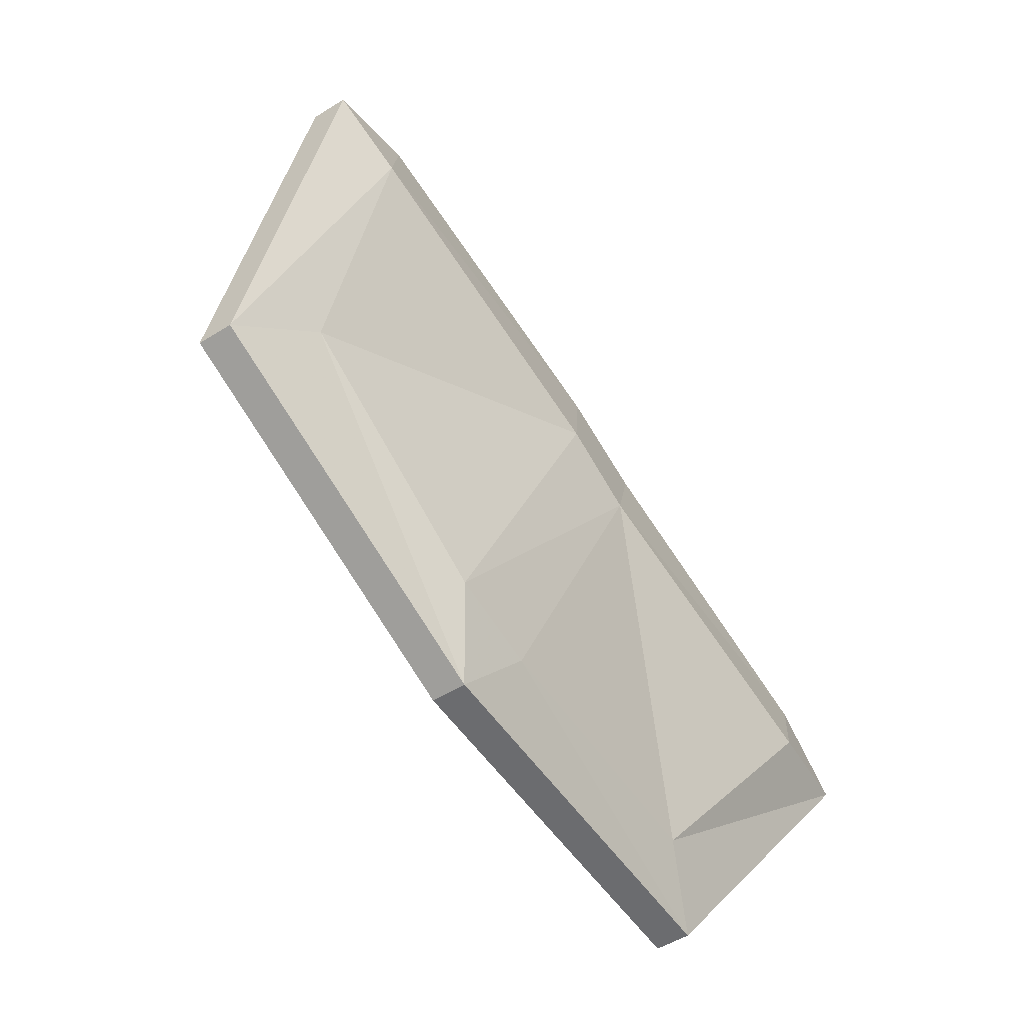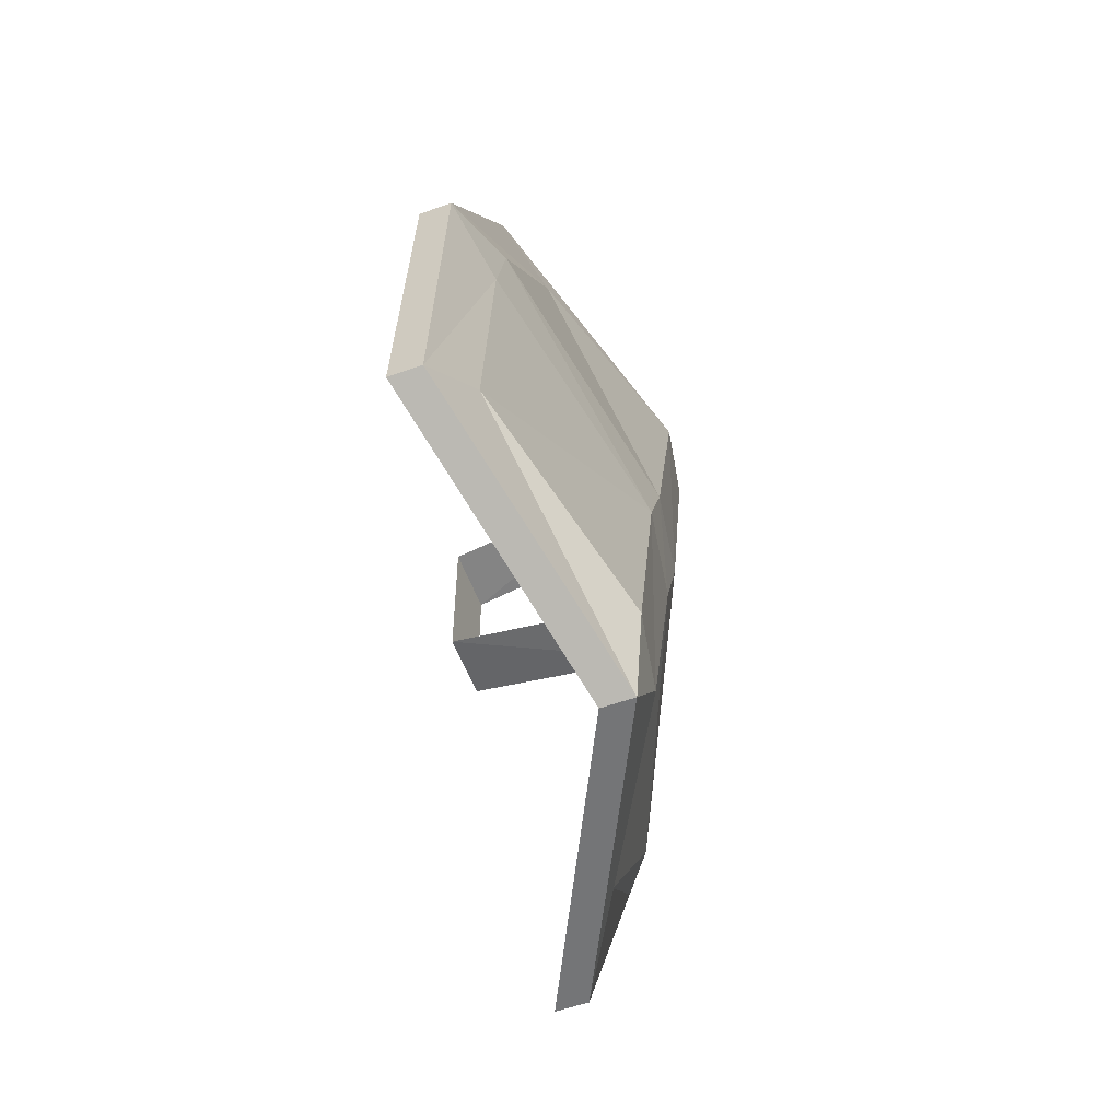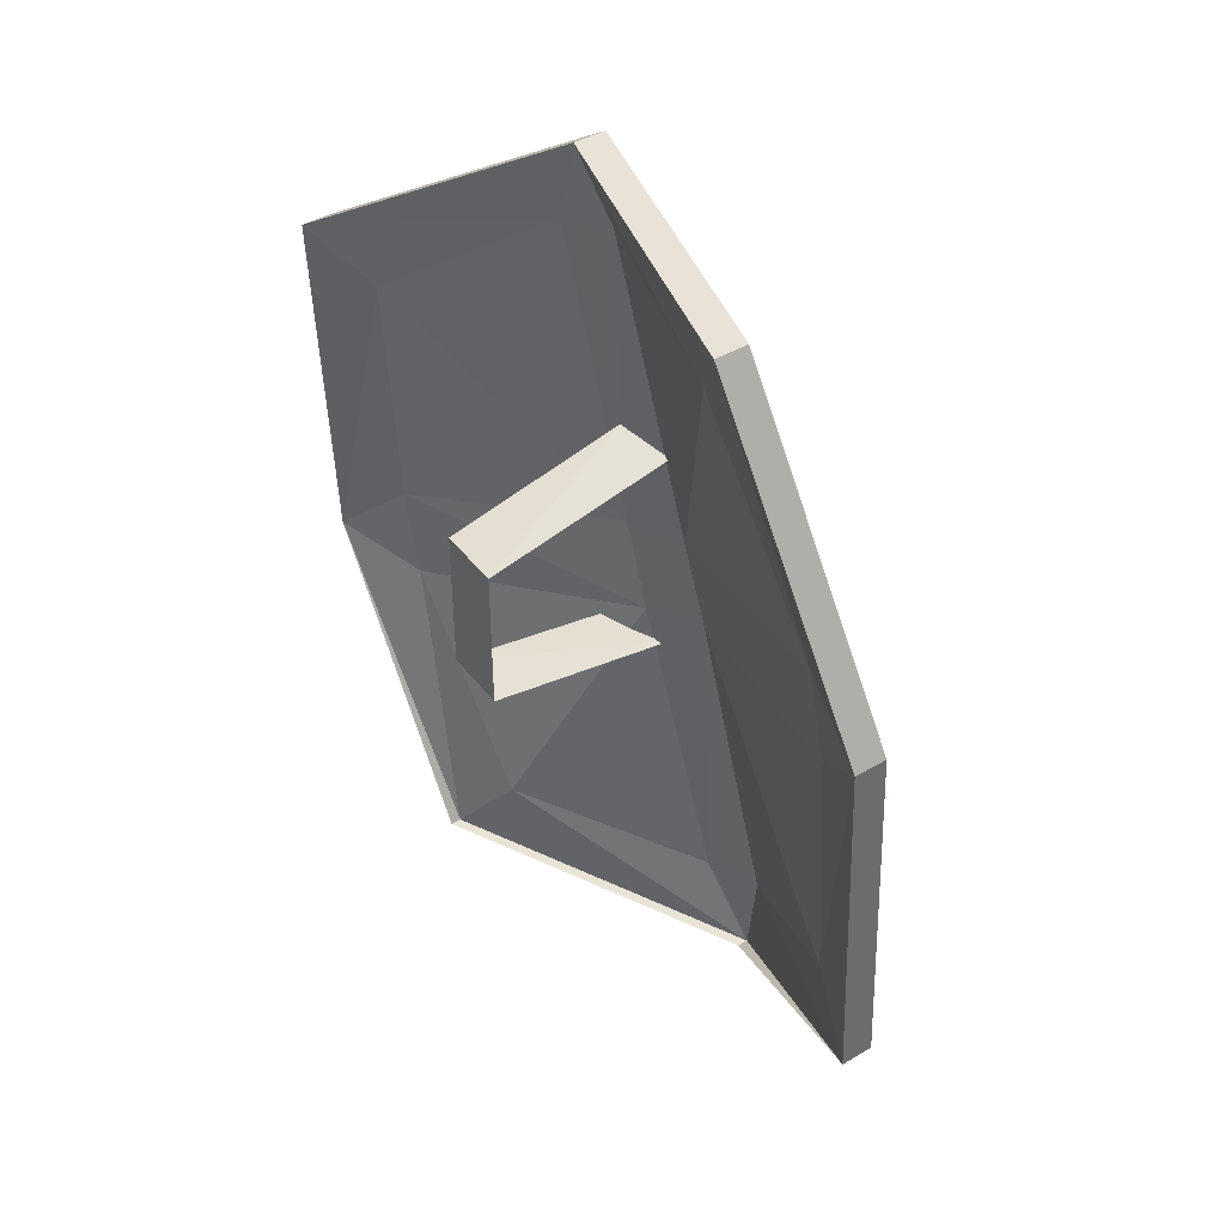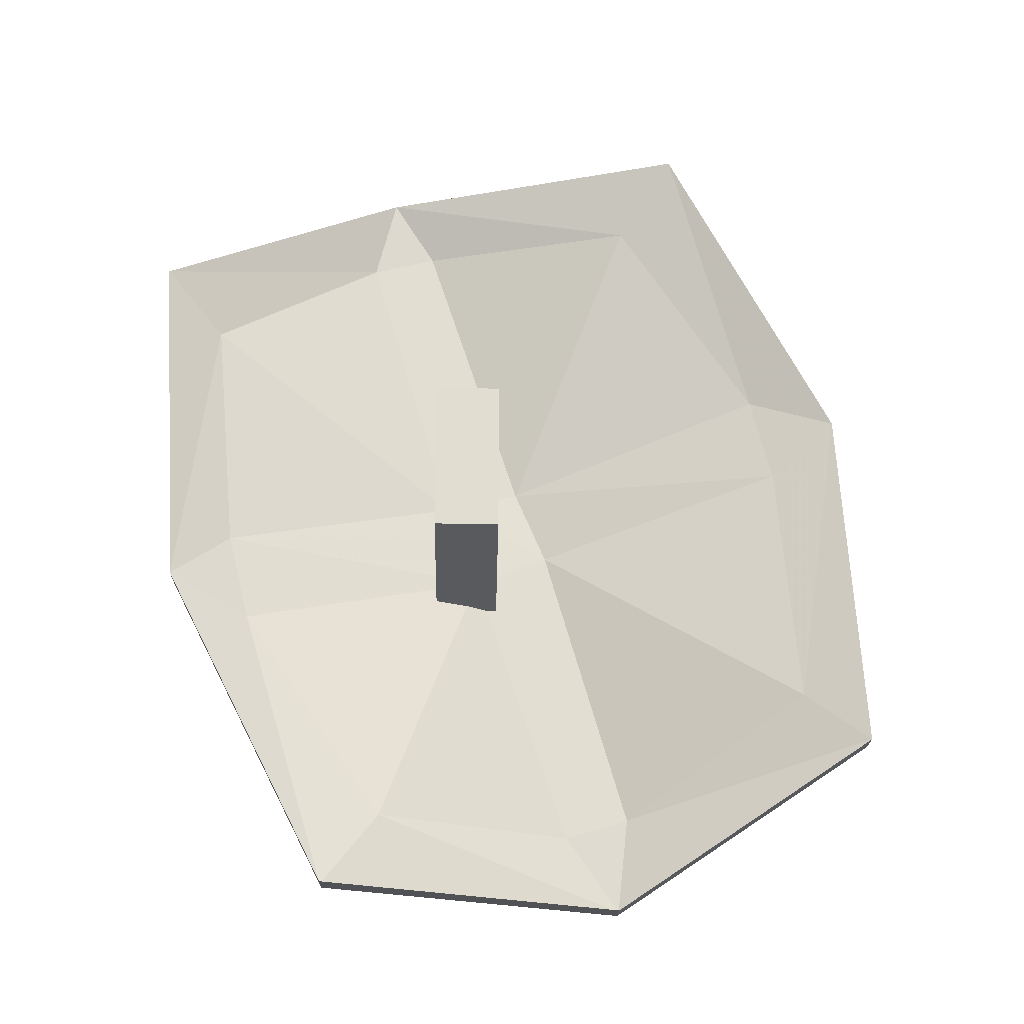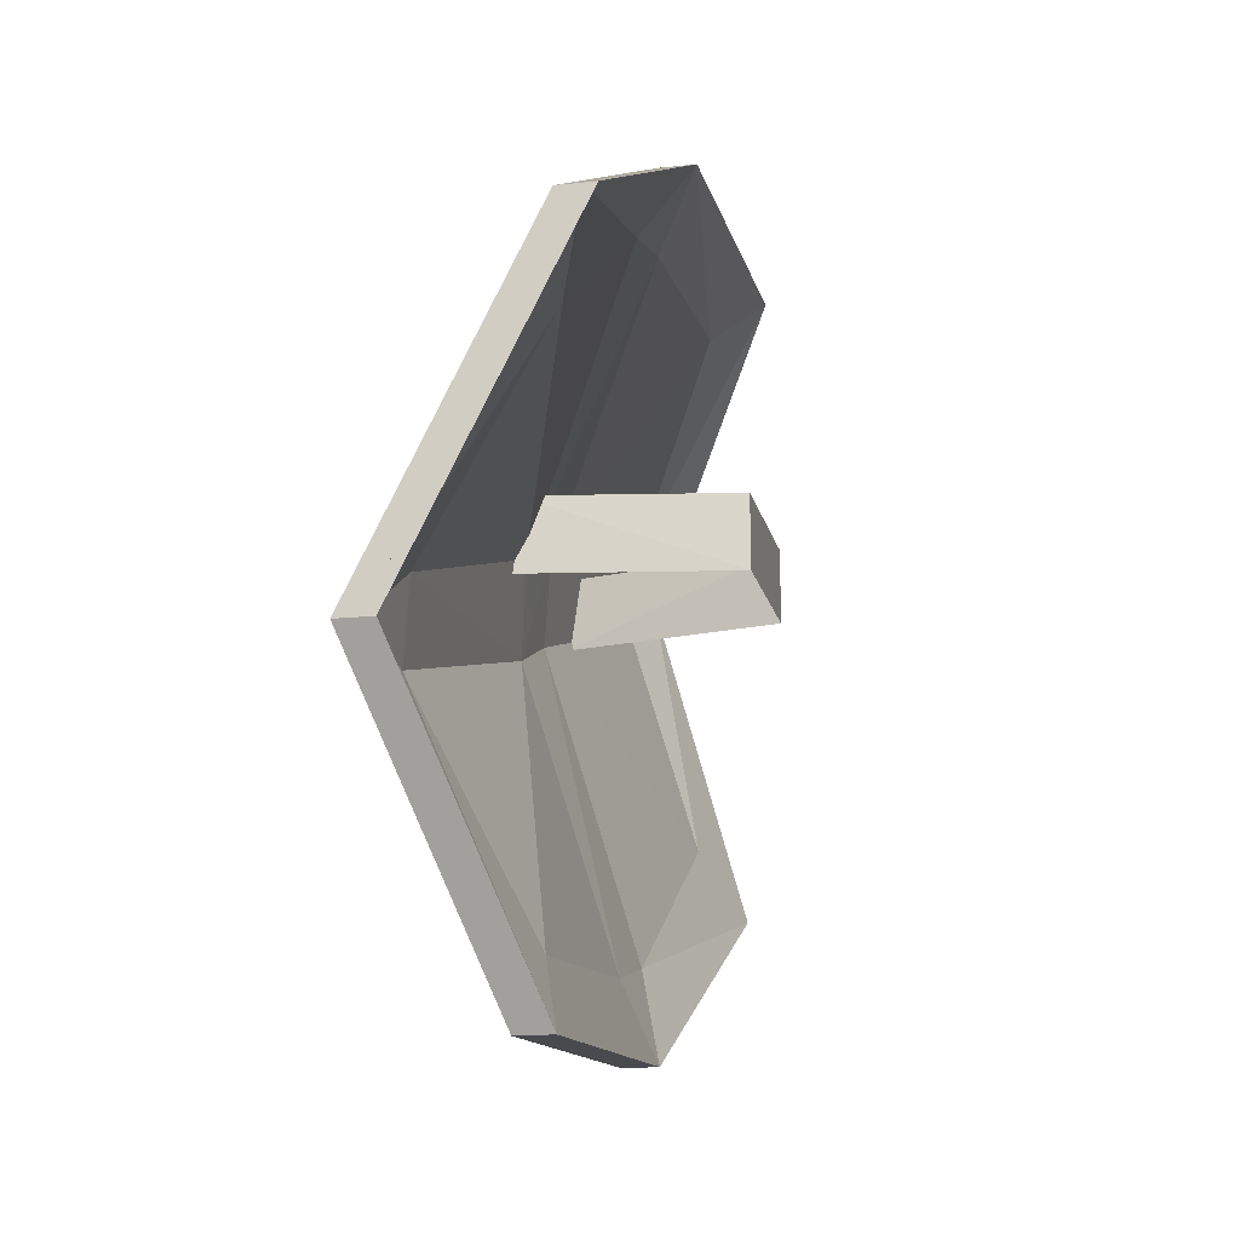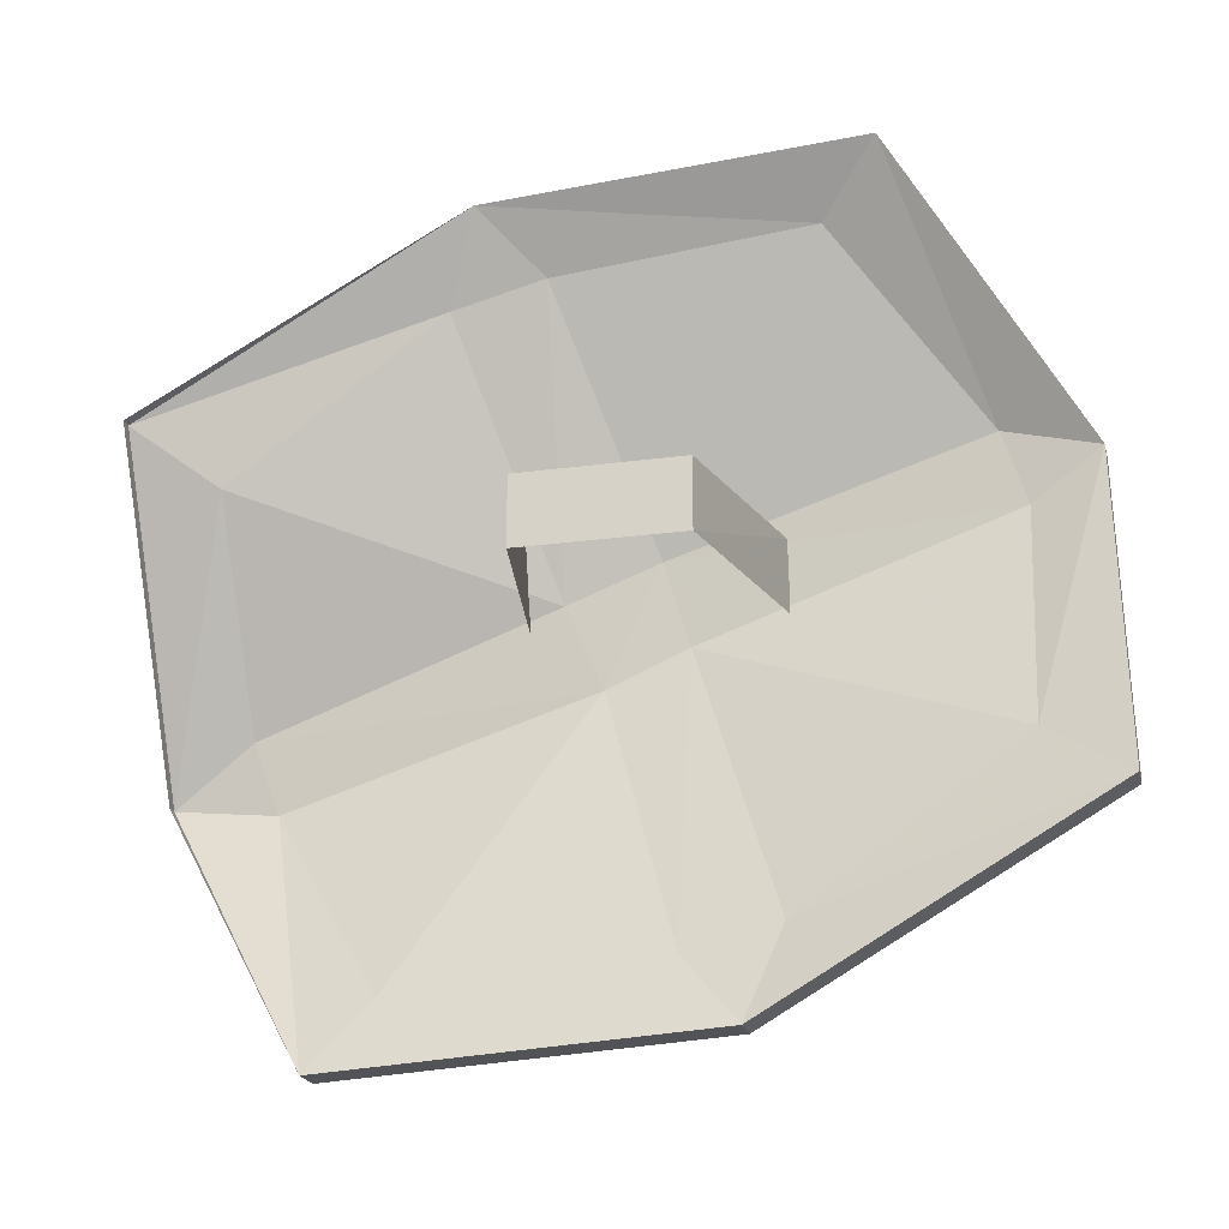
<metadata>
{"format":"obj","ext":"obj","renderer":"f3d","projection":"perspective","resolution":1024,"background":"white","views":[{"elev":-51.1,"azim":34.3,"up":"+Y"},{"elev":-56.5,"azim":20.5,"up":"+Z"},{"elev":43.7,"azim":-34.7,"up":"+Z"},{"elev":-21.3,"azim":-91.1,"up":"+Z"},{"elev":-16.6,"azim":-167.7,"up":"+Y"},{"elev":-21.6,"azim":-76.4,"up":"+Y"}]}
</metadata>
<code>
o npc/sir_kay/9
v 24 -102 -6
v 24 -102 8
v 24 -96 8
v 24 -96 -6
v 42 -102 -9
v 41 -96 -9
v 41 -96 12
v 42 -102 12
v 37 -136 9
v 34 -136 9
v 34 -138 -24
v 37 -138 -24
v 39 -130 4
v 39 -128 12
v 38 -115 31
v 35 -120 38
v 32 -120 38
v 36 -128 12
v 36 -130 4
v 36 -132 -19
v 43 -115 -30
v 43 -114 -39
v 42 -109 -32
v 32 -91 -32
v 29 -86 -39
v 31 -78 -13
v 27 -71 -10
v 31 -76 -5
v 31 -74 17
v 27 -69 22
v 30 -71 -10
v 31 -86 -39
v 28 -86 -39
v 45 -114 -39
v 42 -114 -39
v 43 -91 37
v 40 -91 37
v 44 -95 31
v 43 -89 29
v 34 -74 17
v 30 -69 22
v 40 -89 29
v 41 -95 31
v 35 -115 31
v 42 -104 4
v 42 -107 -3
v 41 -100 -6
v 41 -97 2
v 34 -76 -5
v 34 -78 -13
v 35 -91 -32
v 45 -109 -32
v 46 -115 -30
v 39 -132 -19
v 45 -107 -3
v 45 -104 4
v 44 -97 2
v 44 -100 -6
f 1 2 3
f 1 3 4
f 1 4 5
f 1 5 6
f 1 6 4
f 4 6 5
f 7 3 2
f 7 2 8
f 7 8 3
f 3 8 2
f 9 10 11
f 9 11 12
f 9 12 13
f 9 13 14
f 9 14 15
f 9 15 16
f 9 16 10
f 10 16 17
f 10 17 18
f 10 18 19
f 10 19 20
f 10 20 11
f 11 20 21
f 11 21 22
f 22 21 23
f 22 23 24
f 22 24 25
f 25 24 26
f 25 26 27
f 27 26 28
f 27 28 29
f 27 29 30
f 27 30 31
f 27 31 32
f 27 32 33
f 33 32 34
f 33 34 35
f 35 34 12
f 35 12 11
f 36 37 17
f 36 17 16
f 36 16 38
f 36 38 39
f 36 39 40
f 36 40 41
f 36 41 37
f 37 41 30
f 37 30 42
f 37 42 43
f 37 43 44
f 37 44 17
f 17 44 18
f 18 44 45
f 18 45 19
f 19 45 46
f 19 46 20
f 20 46 21
f 21 46 23
f 23 46 47
f 23 47 24
f 24 47 26
f 26 47 28
f 28 47 48
f 28 48 29
f 29 48 42
f 29 42 30
f 31 30 41
f 31 41 49
f 31 49 50
f 31 50 51
f 31 51 32
f 32 51 52
f 32 52 34
f 34 52 53
f 34 53 54
f 34 54 12
f 12 54 13
f 13 54 55
f 13 55 14
f 14 55 56
f 14 56 15
f 15 56 38
f 15 38 16
f 57 39 38
f 57 38 56
f 57 56 58
f 57 58 50
f 57 50 49
f 57 49 40
f 57 40 39
f 58 56 55
f 58 55 52
f 58 52 51
f 58 51 50
f 55 53 52
f 53 55 54
f 49 41 40
f 43 42 48
f 43 48 45
f 43 45 44
f 46 45 48
f 46 48 47

</code>
